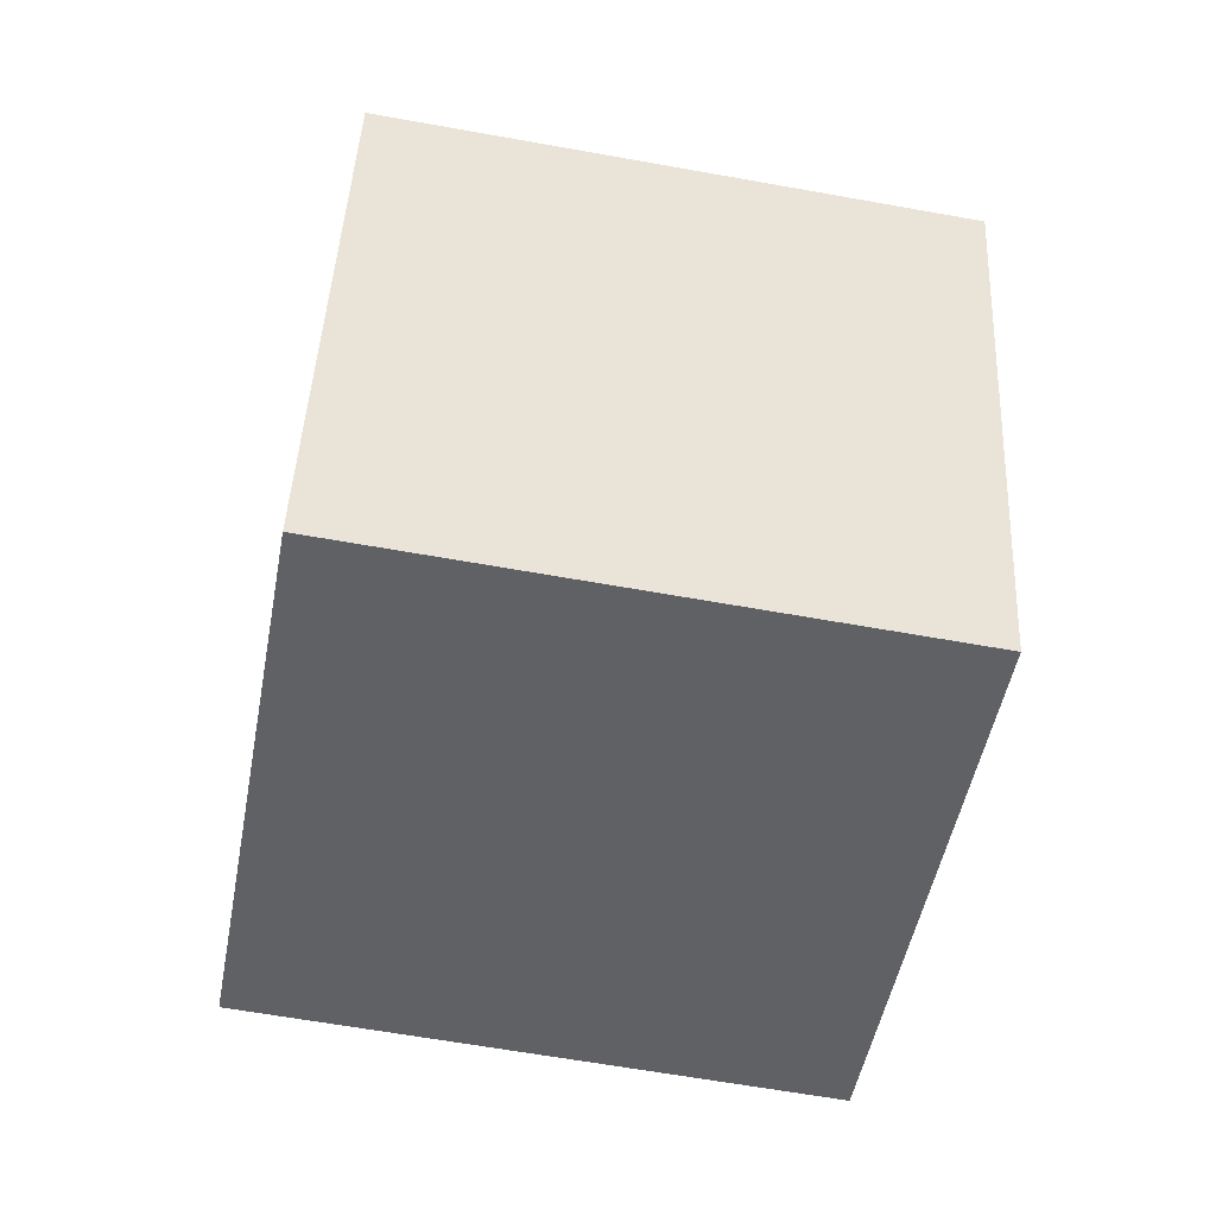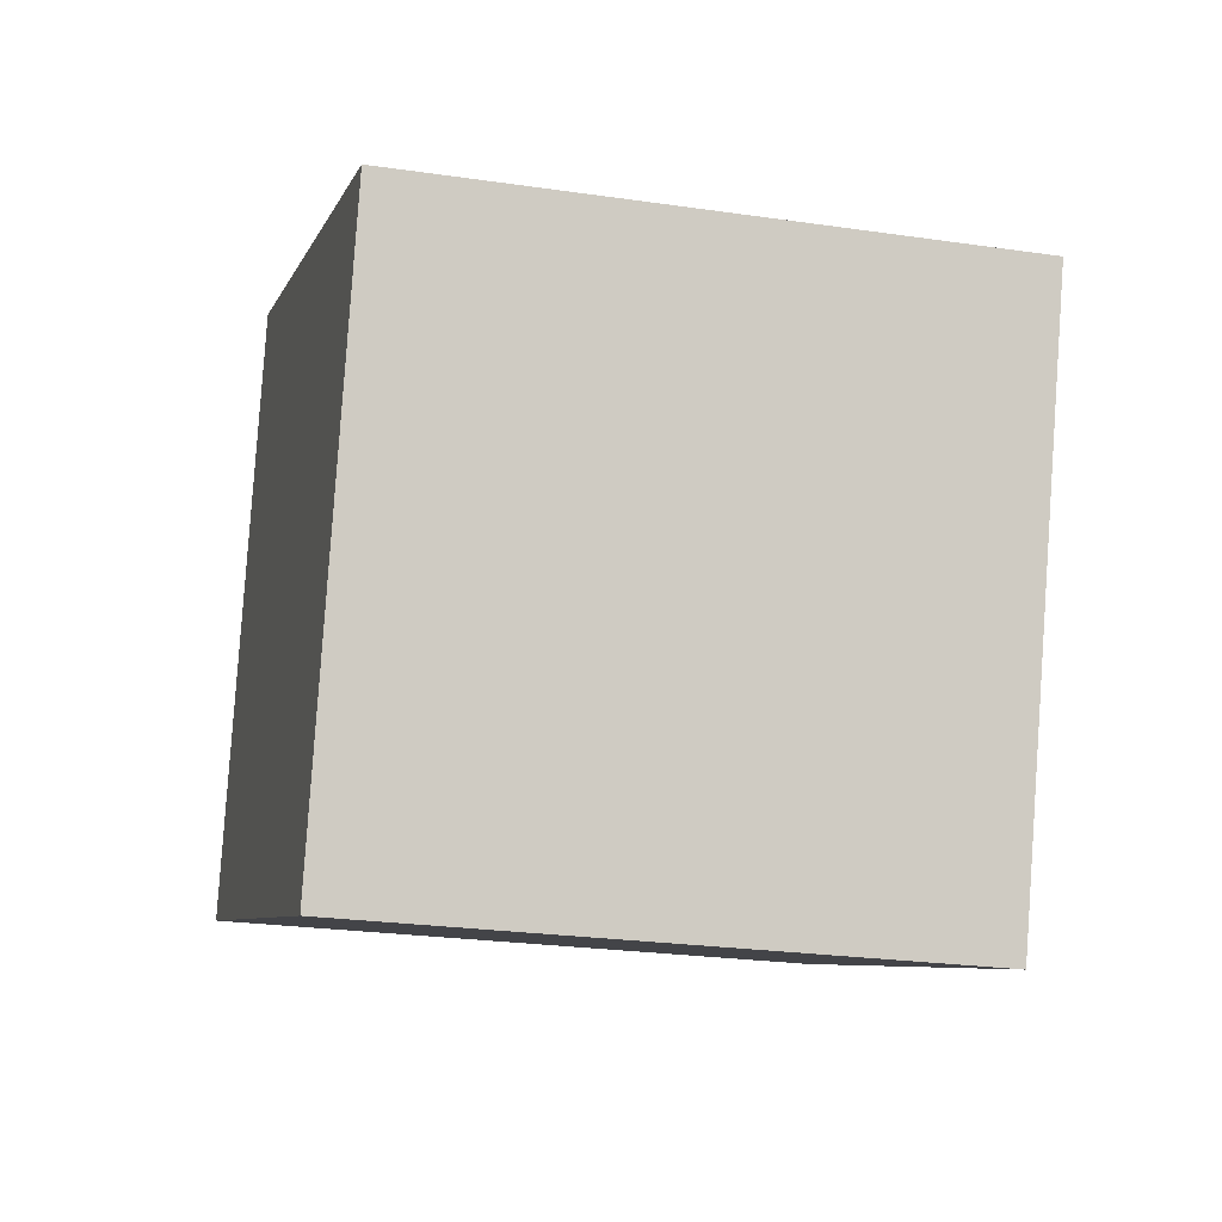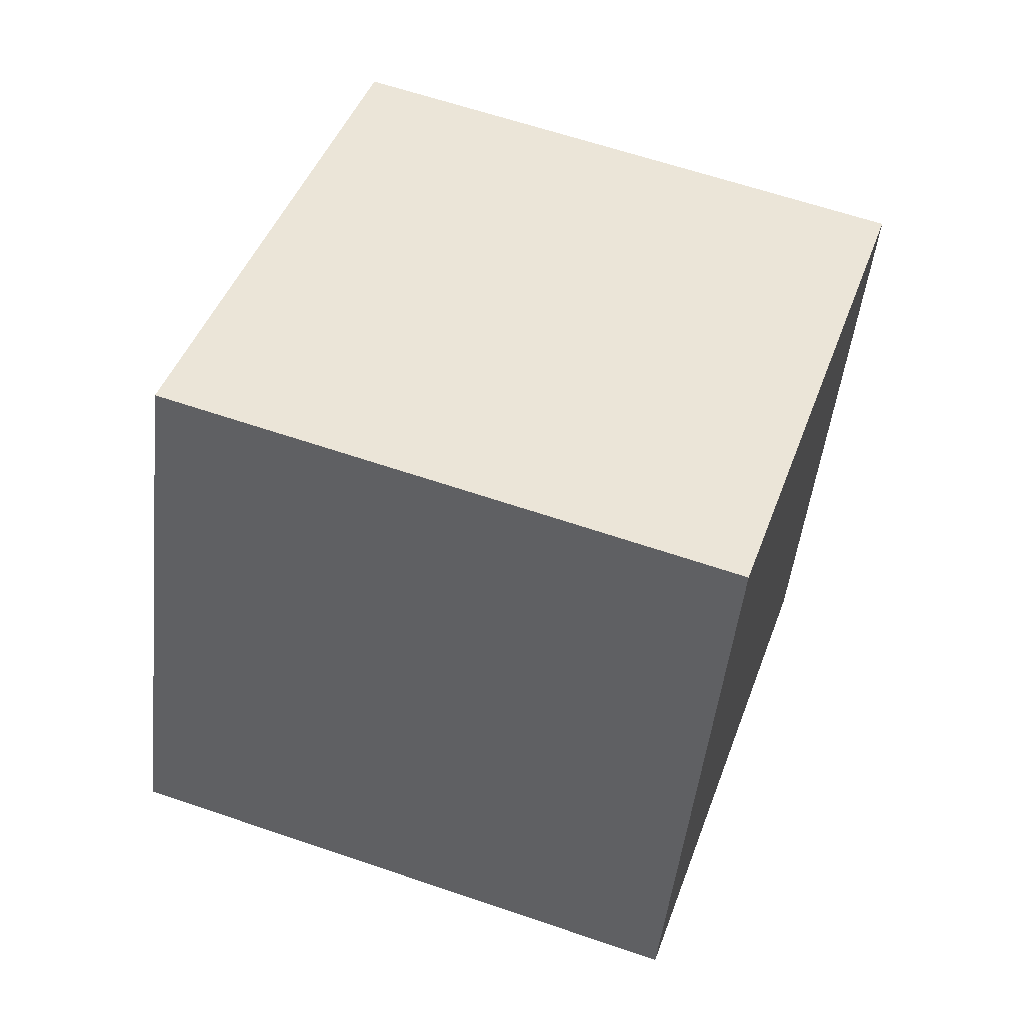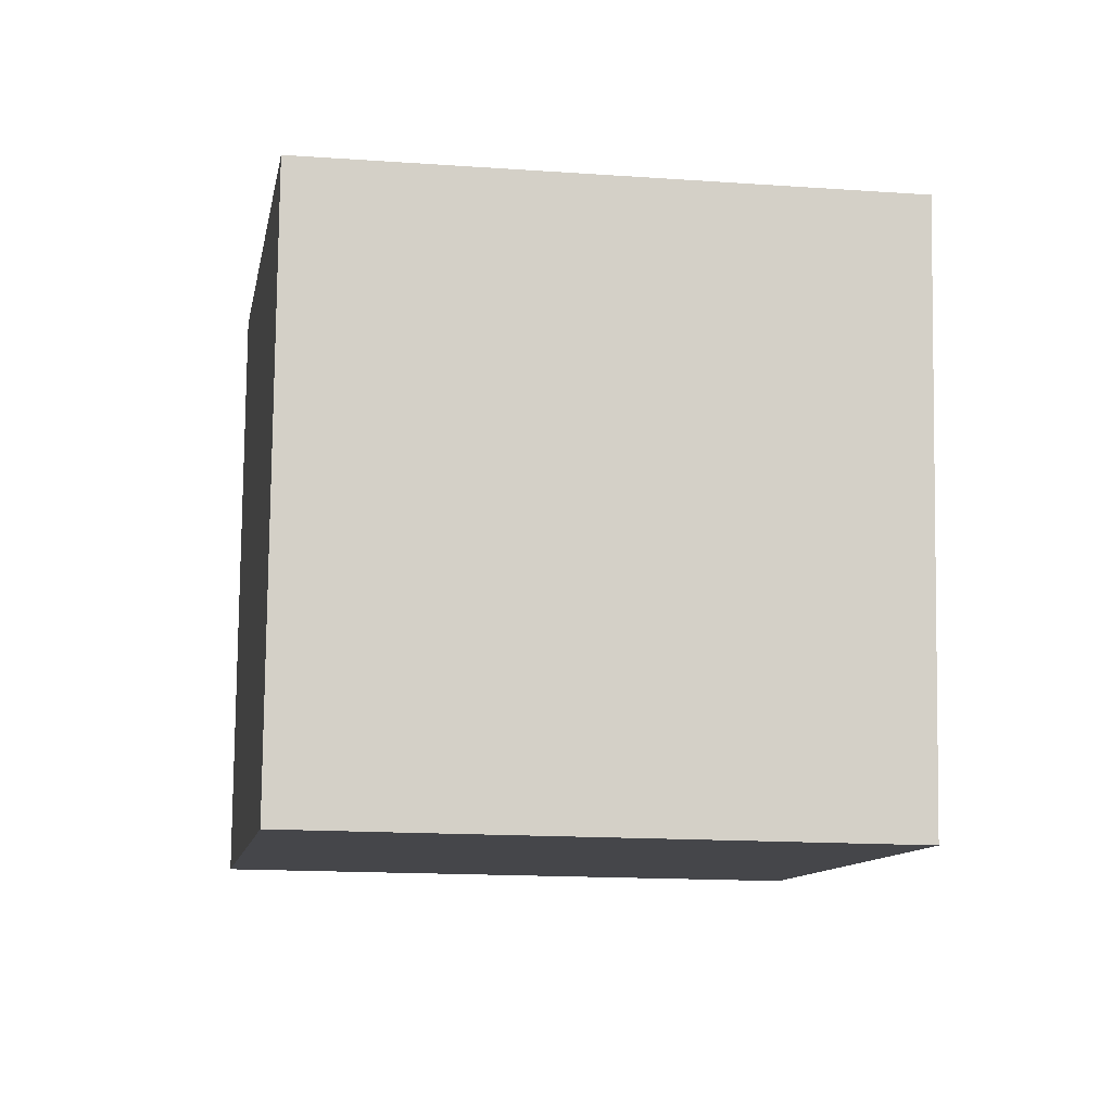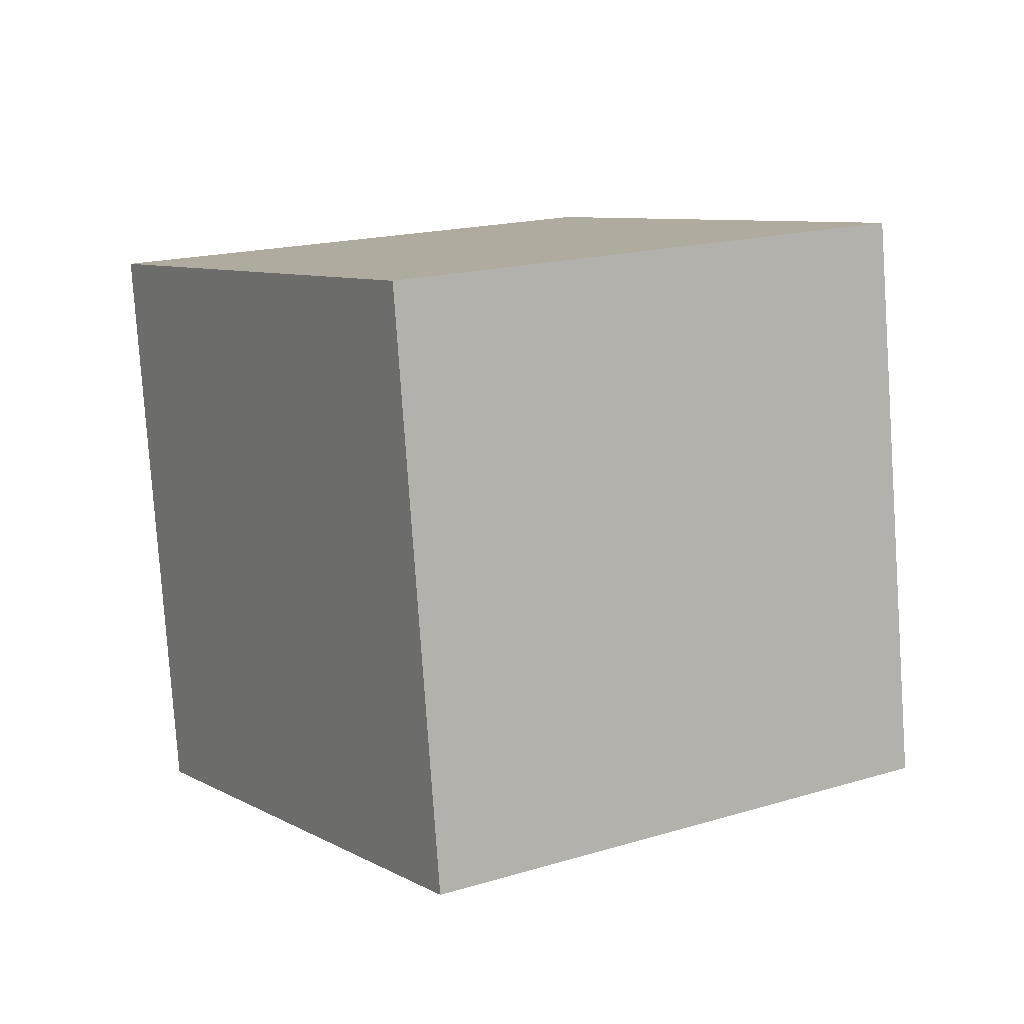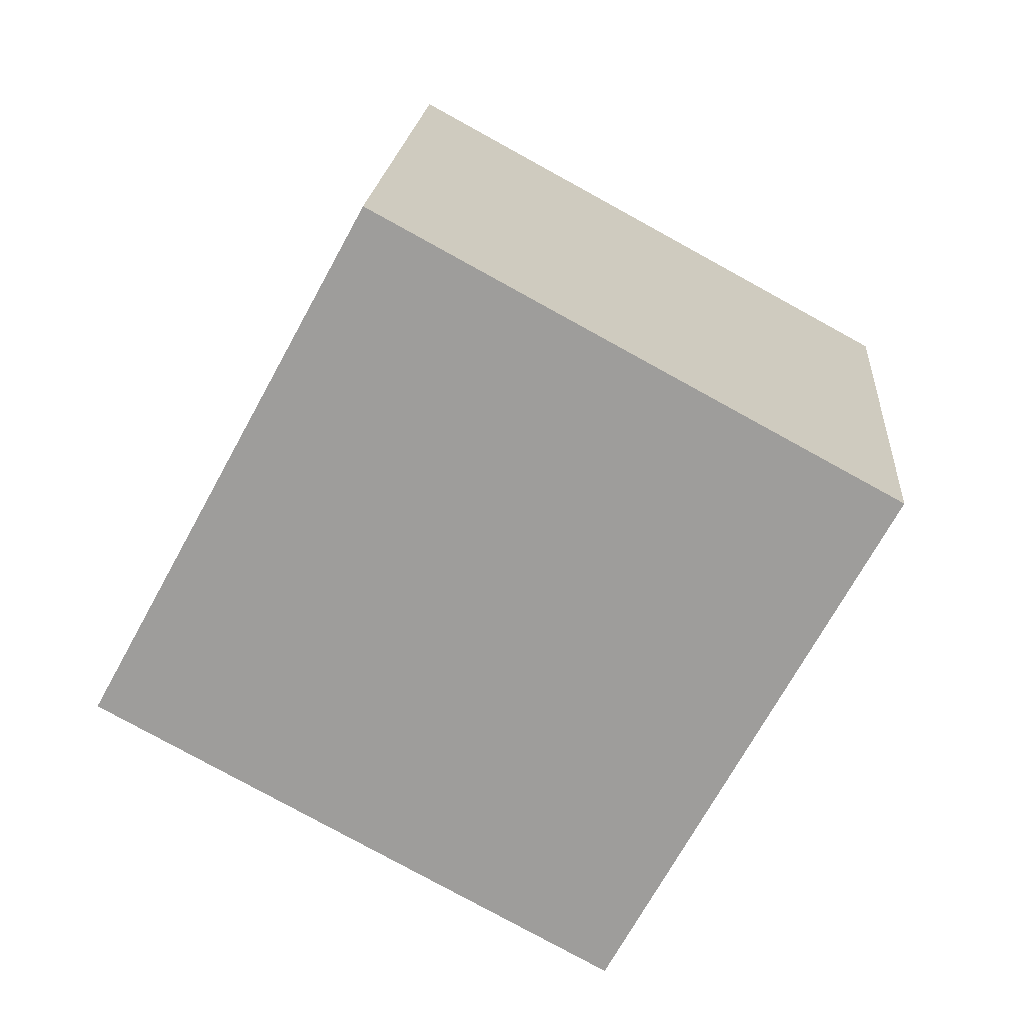
<metadata>
{"format":"obj","ext":"obj","renderer":"f3d","projection":"perspective","resolution":1024,"background":"white","views":[{"elev":-52.7,"azim":-64.5,"up":"+Y"},{"elev":-42.8,"azim":80.3,"up":"+Z"},{"elev":43.5,"azim":-125.9,"up":"+Y"},{"elev":-45.7,"azim":85.9,"up":"+Z"},{"elev":5.6,"azim":3.2,"up":"+Y"},{"elev":-75.5,"azim":-83.0,"up":"+Y"}]}
</metadata>
<code>
v 0.8906 -0.9632 2.607
v 0.8789 -0.9626 2.591
v 0.8802 -0.9825 2.589
v 0.8919 -0.9831 2.605
v 0.8964 -0.9805 2.577
v 0.8951 -0.9606 2.579
v 0.9068 -0.9612 2.595
v 0.9081 -0.9811 2.594
v 0.8802 -0.9825 2.589
v 0.8964 -0.9805 2.577
v 0.9081 -0.9811 2.594
v 0.8919 -0.9831 2.605
v 0.9068 -0.9612 2.595
v 0.8951 -0.9606 2.579
v 0.8789 -0.9626 2.591
v 0.8906 -0.9632 2.607
v 0.9081 -0.9811 2.594
v 0.9068 -0.9612 2.595
v 0.8906 -0.9632 2.607
v 0.8919 -0.9831 2.605
v 0.8789 -0.9626 2.591
v 0.8951 -0.9606 2.579
v 0.8964 -0.9805 2.577
v 0.8802 -0.9825 2.589
f 1 2 3
f 1 3 4
f 5 6 7
f 5 7 8
f 9 10 11
f 9 11 12
f 13 14 15
f 13 15 16
f 17 18 19
f 17 19 20
f 21 22 23
f 21 23 24

</code>
